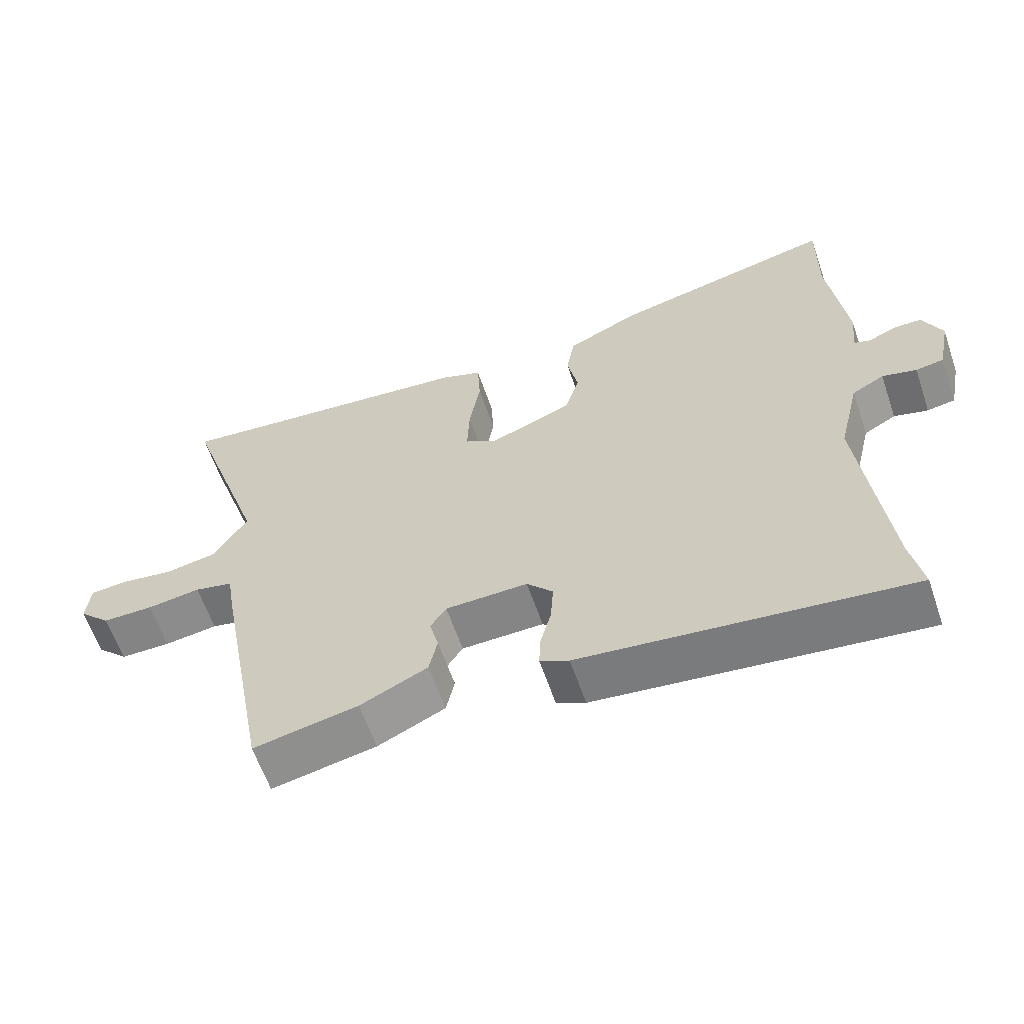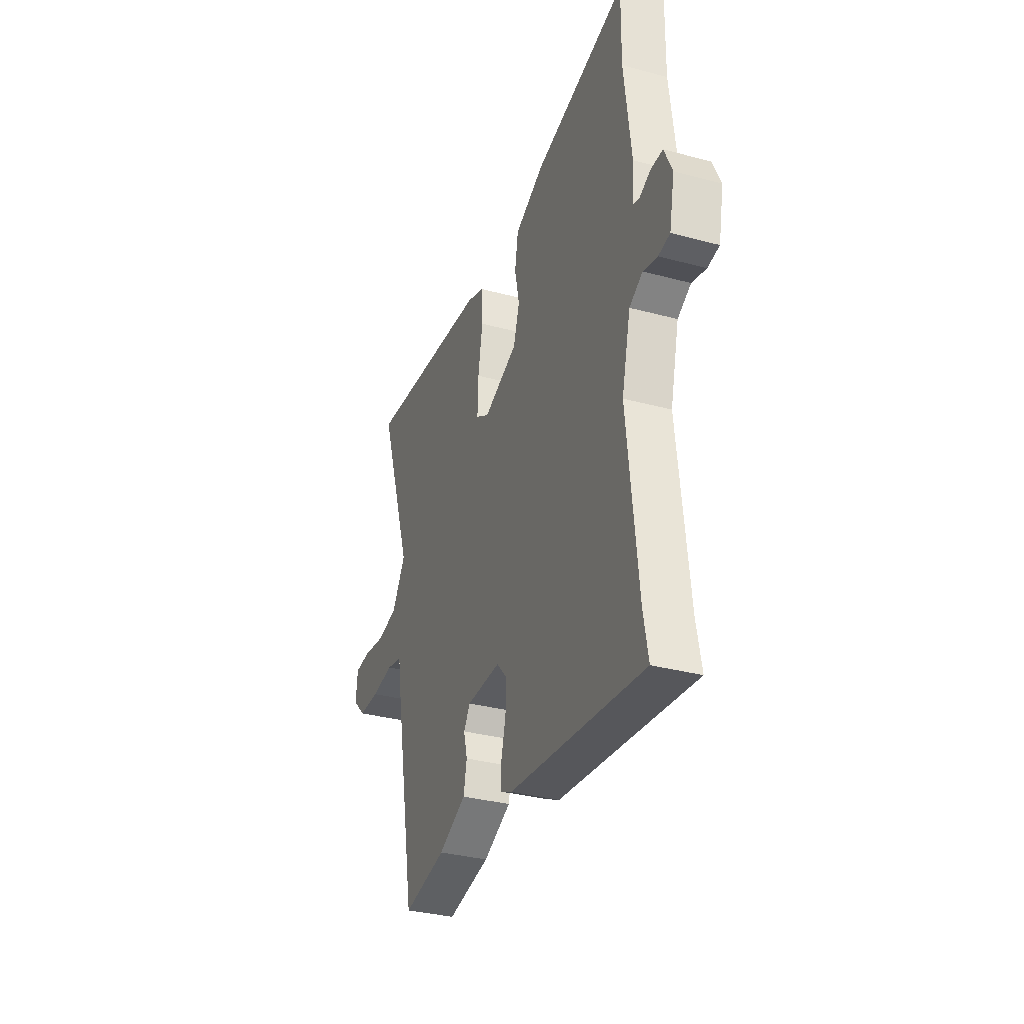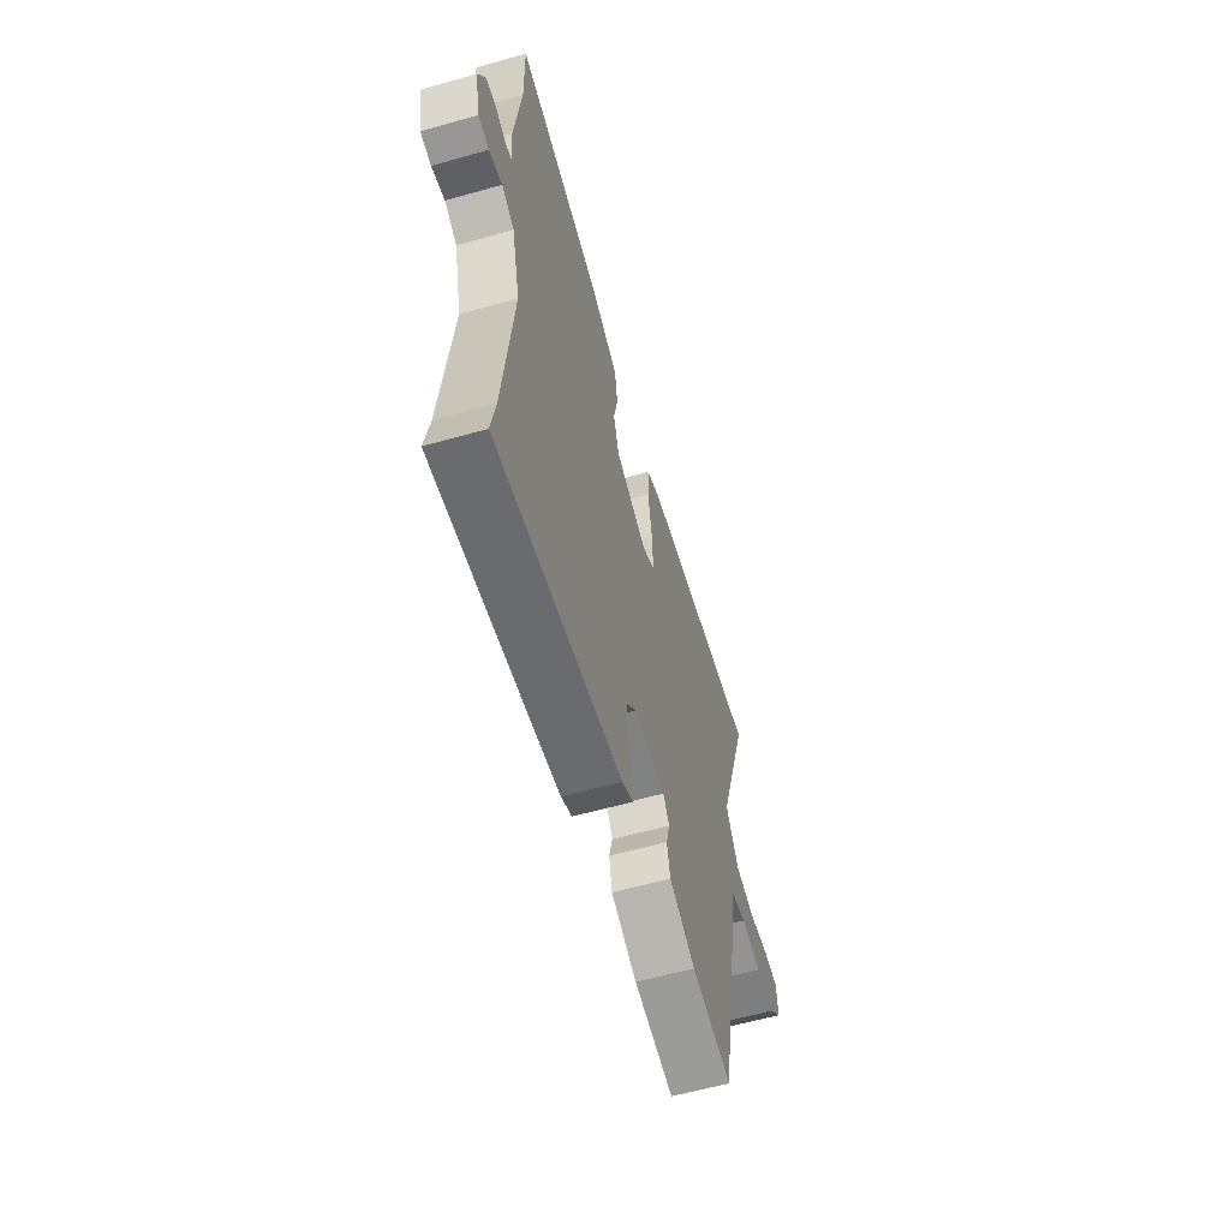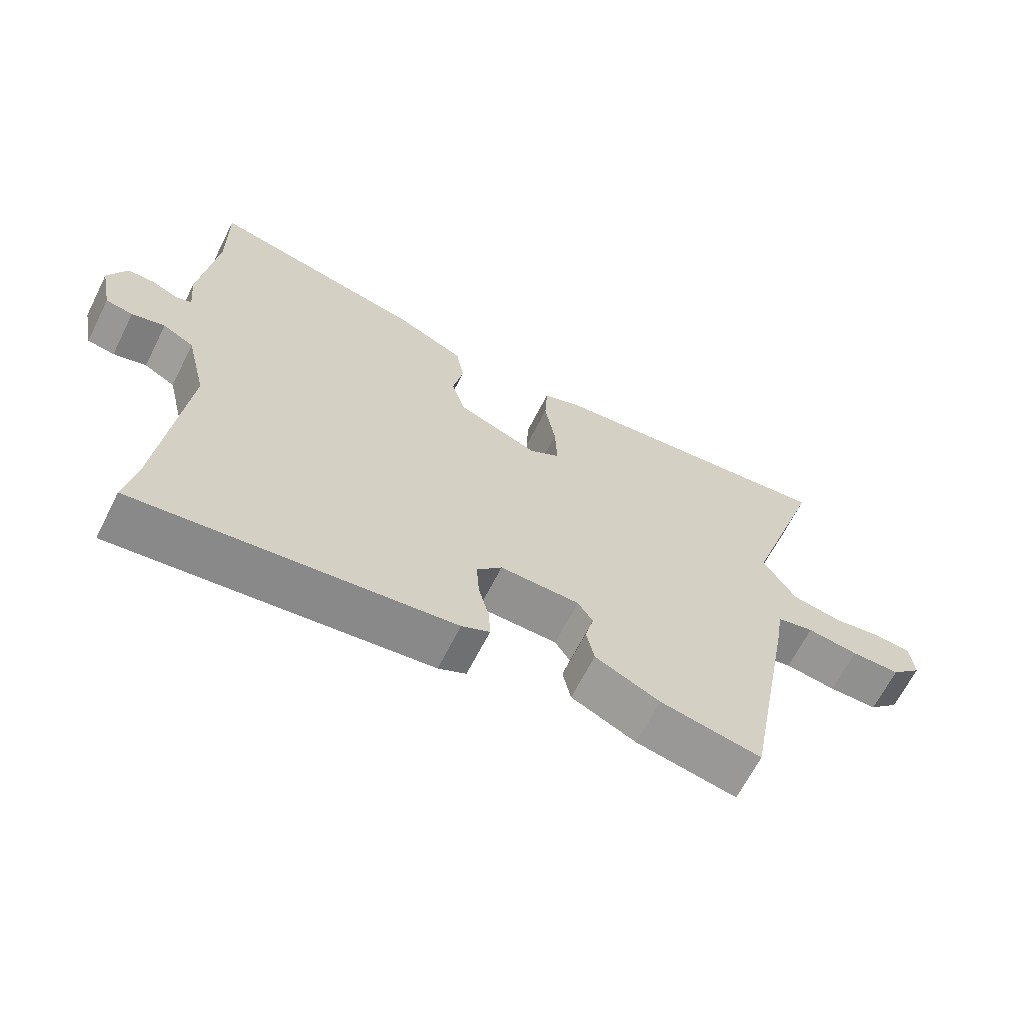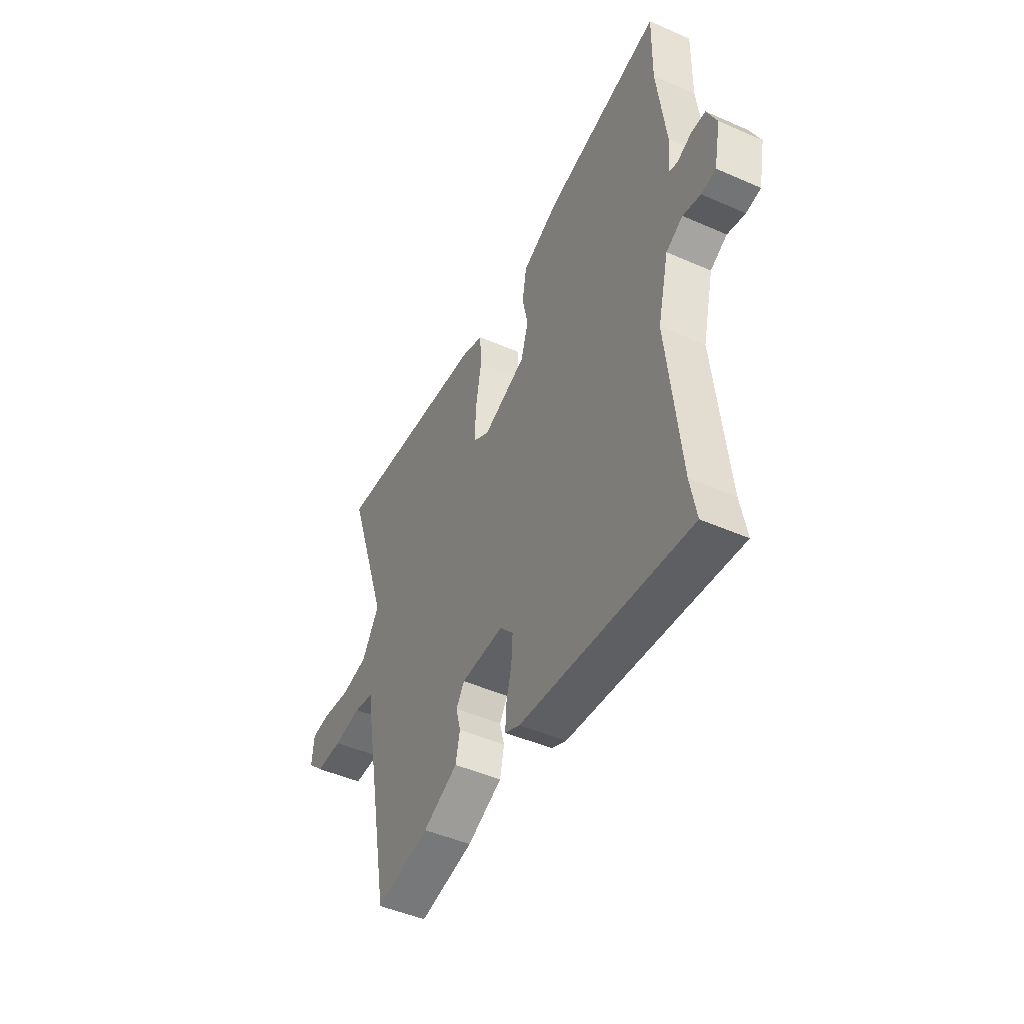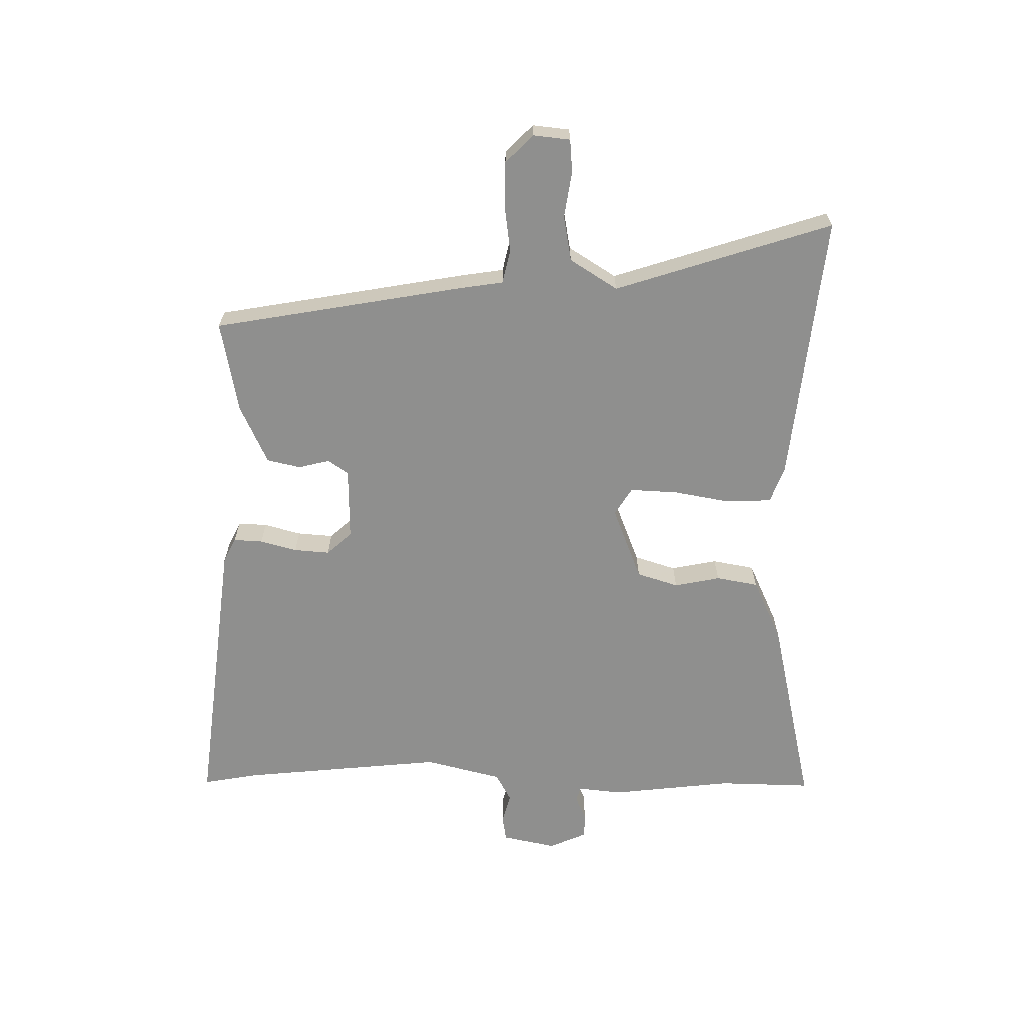
<metadata>
{"format":"obj","ext":"obj","renderer":"f3d","projection":"perspective","resolution":1024,"background":"white","views":[{"elev":-61.3,"azim":18.9,"up":"+Z"},{"elev":-33.2,"azim":69.7,"up":"+Z"},{"elev":-59.3,"azim":106.2,"up":"+Z"},{"elev":-65.6,"azim":153.2,"up":"+Z"},{"elev":-47.0,"azim":63.5,"up":"+Z"},{"elev":-65.2,"azim":-91.2,"up":"+Y"}]}
</metadata>
<code>
v 0.501 0.07 0.558
v 0.499 0.07 0.404
v 0.524 0.07 0.202
v 0.517 0.07 0.128
v 0.541 0.07 0.121
v 0.581 0.07 0.139
v 0.622 0.07 0.139
v 0.65 0.07 0.077
v 0.632 0.07 -0.013
v 0.591 0.07 -0.02
v 0.541 0.07 -0.007
v 0.494 0.07 -0.033
v 0.463 0.07 -0.161
v 0.5 0.07 -0.499
v 0.517 0.07 -0.589
v 0.042 0.07 -0.536
v 0 0.07 -0.516
v 0.002 0.07 -0.468
v 0.018 0.07 -0.407
v 0.022 0.07 -0.348
v -0.016 0.07 -0.306
v -0.136 0.07 -0.309
v -0.159 0.07 -0.344
v -0.146 0.07 -0.395
v -0.158 0.07 -0.451
v -0.256 0.07 -0.497
v -0.408 0.07 -0.527
v -0.485 0.07 -0.11
v -0.496 0.07 -0.041
v -0.552 0.07 -0.029
v -0.63 0.07 -0.04
v -0.704 0.07 -0.04
v -0.75 0.07 0.005
v -0.744 0.07 0.066
v -0.69 0.07 0.071
v -0.613 0.07 0.06
v -0.538 0.07 0.074
v -0.489 0.07 0.153
v -0.608 0.07 0.511
v -0.478 0.07 0.498
v -0.16 0.07 0.467
v -0.099 0.07 0.445
v -0.095 0.07 0.37
v -0.111 0.07 0.276
v -0.114 0.07 0.197
v -0.068 0.07 0.169
v 0.054 0.07 0.218
v 0.075 0.07 0.287
v 0.059 0.07 0.363
v 0.071 0.07 0.433
v 0.175 0.07 0.482
v 0.501 0 0.558
v 0.499 0 0.404
v 0.524 0 0.202
v 0.517 0 0.128
v 0.541 0 0.121
v 0.581 0 0.139
v 0.622 0 0.139
v 0.65 0 0.077
v 0.632 0 -0.013
v 0.591 0 -0.02
v 0.541 0 -0.007
v 0.494 0 -0.033
v 0.463 0 -0.161
v 0.5 0 -0.499
v 0.517 0 -0.589
v 0.042 0 -0.536
v 0 0 -0.516
v 0.002 0 -0.468
v 0.018 0 -0.407
v 0.022 0 -0.348
v -0.016 0 -0.306
v -0.136 0 -0.309
v -0.159 0 -0.344
v -0.146 0 -0.395
v -0.158 0 -0.451
v -0.256 0 -0.497
v -0.408 0 -0.527
v -0.485 0 -0.11
v -0.496 0 -0.041
v -0.552 0 -0.029
v -0.63 0 -0.04
v -0.704 0 -0.04
v -0.75 0 0.005
v -0.744 0 0.066
v -0.69 0 0.071
v -0.613 0 0.06
v -0.538 0 0.074
v -0.489 0 0.153
v -0.608 0 0.511
v -0.478 0 0.498
v -0.16 0 0.467
v -0.099 0 0.445
v -0.095 0 0.37
v -0.111 0 0.276
v -0.114 0 0.197
v -0.068 0 0.169
v 0.054 0 0.218
v 0.075 0 0.287
v 0.059 0 0.363
v 0.071 0 0.433
v 0.175 0 0.482
f 51 1 2
f 50 51 2
f 49 50 2
f 48 49 2
f 2 3 4
f 48 2 4
f 47 48 4
f 46 47 4 5
f 42 43 44
f 41 42 44
f 40 41 44
f 40 44 45
f 39 40 45
f 38 39 45
f 37 38 45 46
f 34 35 36
f 33 34 36
f 32 33 36
f 31 32 36
f 30 31 36
f 29 30 36 37
f 27 28 29
f 26 27 29
f 25 26 29
f 24 25 29
f 23 24 29
f 29 37 46
f 23 29 46
f 22 23 46
f 17 18 19
f 16 17 19
f 15 16 19
f 14 15 19
f 13 14 19 20
f 12 13 20 21
f 9 10 11
f 8 9 11
f 7 8 11
f 6 7 11
f 5 6 11
f 21 22 46
f 12 21 46
f 11 12 46
f 5 11 46
f 53 52 102
f 53 102 101
f 53 101 100
f 53 100 99
f 55 54 53
f 55 53 99
f 55 99 98
f 56 55 98 97
f 95 94 93
f 95 93 92
f 95 92 91
f 96 95 91
f 96 91 90
f 96 90 89
f 97 96 89 88
f 87 86 85
f 87 85 84
f 87 84 83
f 87 83 82
f 87 82 81
f 88 87 81 80
f 80 79 78
f 80 78 77
f 80 77 76
f 80 76 75
f 80 75 74
f 97 88 80
f 97 80 74
f 97 74 73
f 70 69 68
f 70 68 67
f 70 67 66
f 70 66 65
f 71 70 65 64
f 72 71 64 63
f 62 61 60
f 62 60 59
f 62 59 58
f 62 58 57
f 62 57 56
f 97 73 72
f 97 72 63
f 97 63 62
f 97 62 56
f 1 52 53 2
f 2 53 54 3
f 3 54 55 4
f 4 55 56 5
f 5 56 57 6
f 6 57 58 7
f 7 58 59 8
f 8 59 60 9
f 9 60 61 10
f 10 61 62 11
f 11 62 63 12
f 12 63 64 13
f 13 64 65 14
f 14 65 66 15
f 15 66 67 16
f 16 67 68 17
f 17 68 69 18
f 18 69 70 19
f 19 70 71 20
f 20 71 72 21
f 21 72 73 22
f 22 73 74 23
f 23 74 75 24
f 24 75 76 25
f 25 76 77 26
f 26 77 78 27
f 27 78 79 28
f 28 79 80 29
f 29 80 81 30
f 30 81 82 31
f 31 82 83 32
f 32 83 84 33
f 33 84 85 34
f 34 85 86 35
f 35 86 87 36
f 36 87 88 37
f 37 88 89 38
f 38 89 90 39
f 39 90 91 40
f 40 91 92 41
f 41 92 93 42
f 42 93 94 43
f 43 94 95 44
f 44 95 96 45
f 45 96 97 46
f 46 97 98 47
f 47 98 99 48
f 48 99 100 49
f 49 100 101 50
f 50 101 102 51
f 51 102 52 1

</code>
